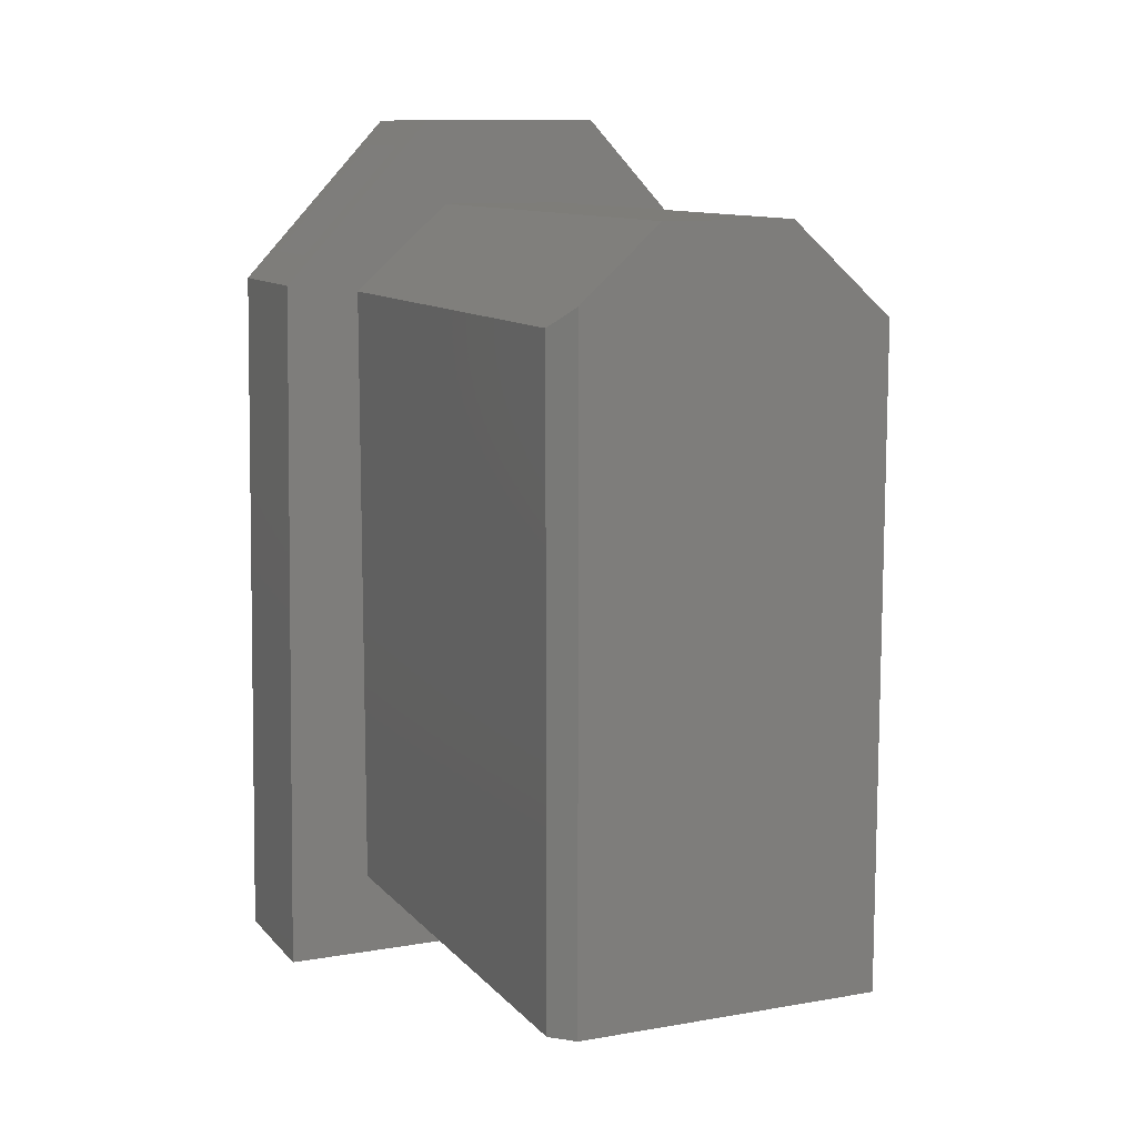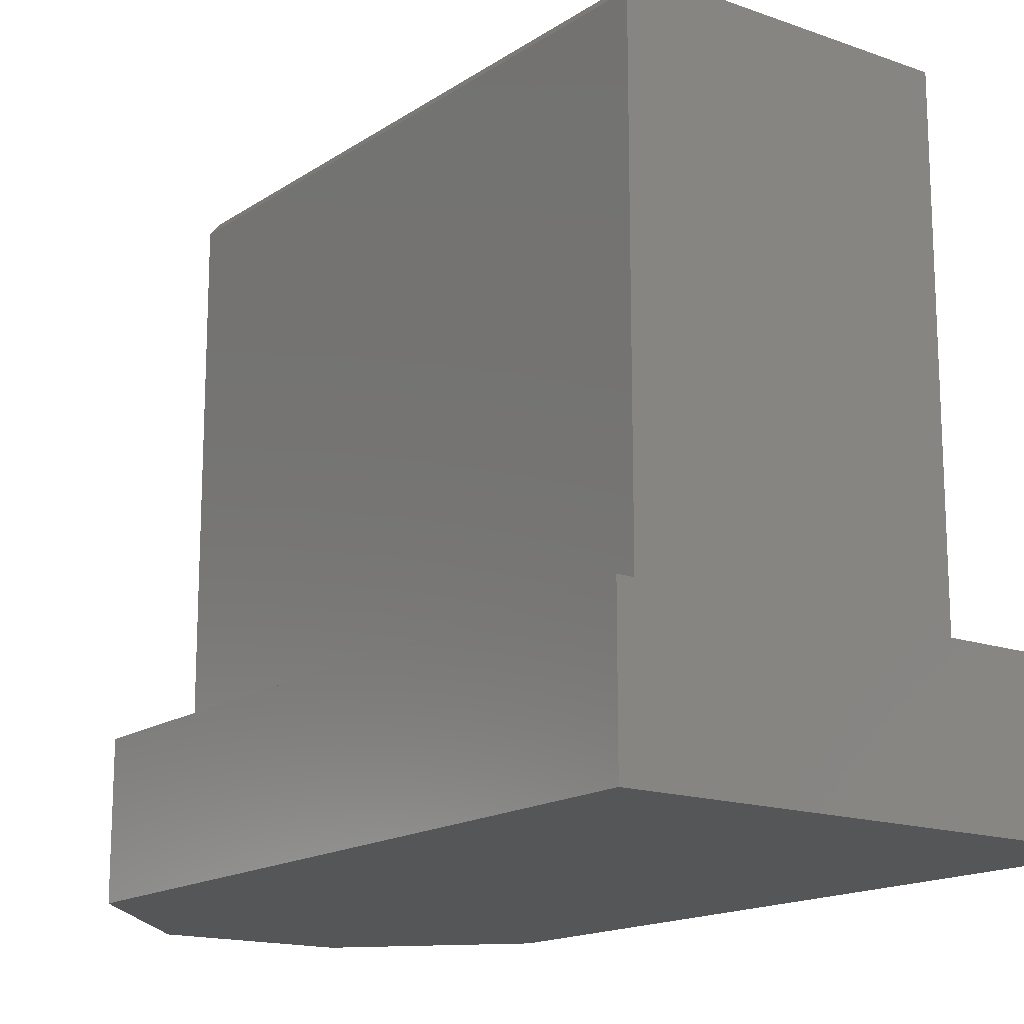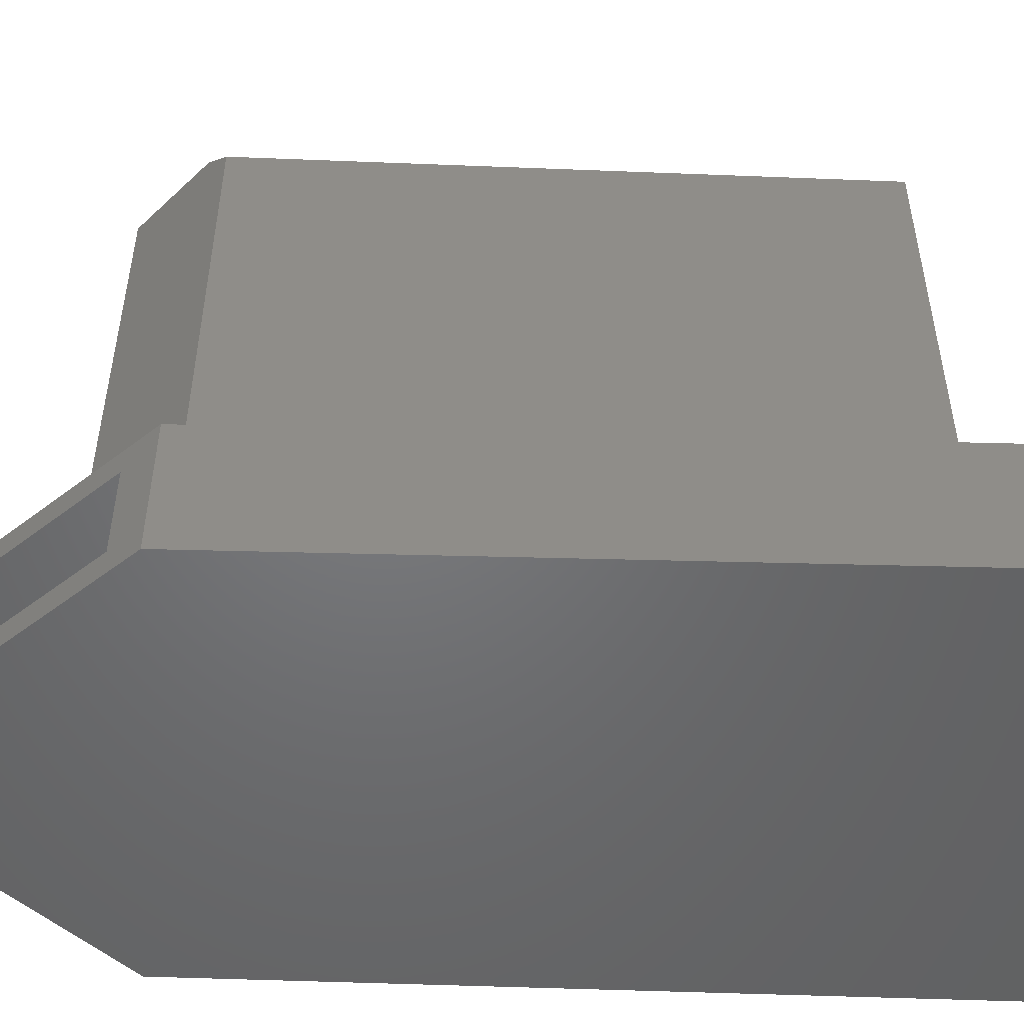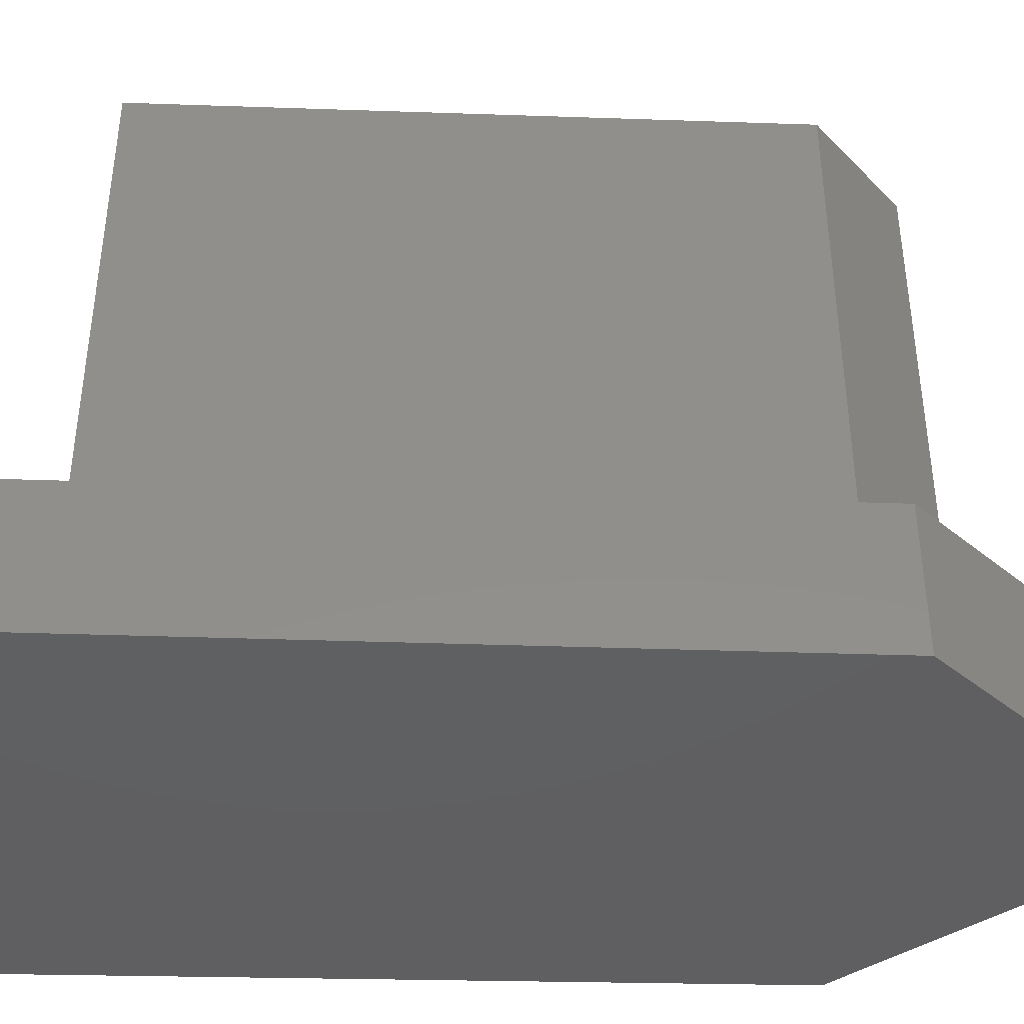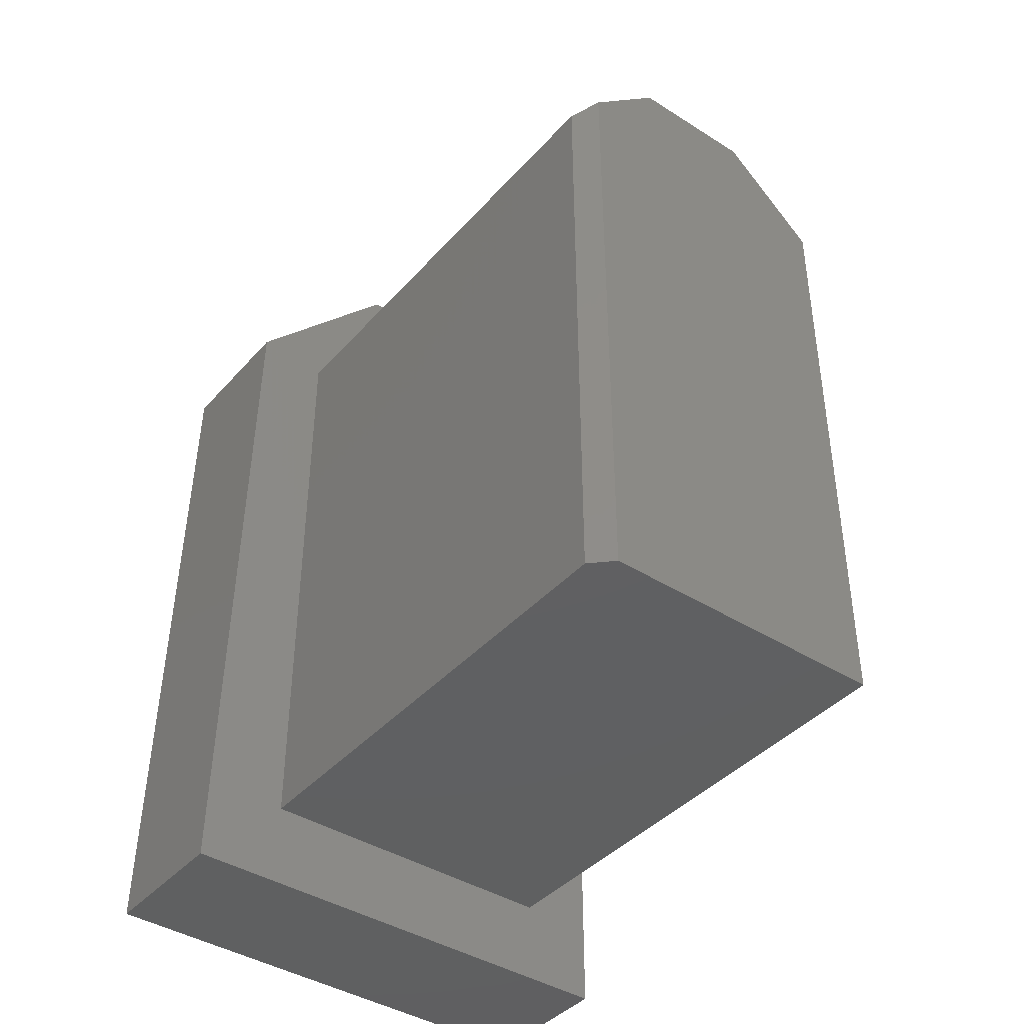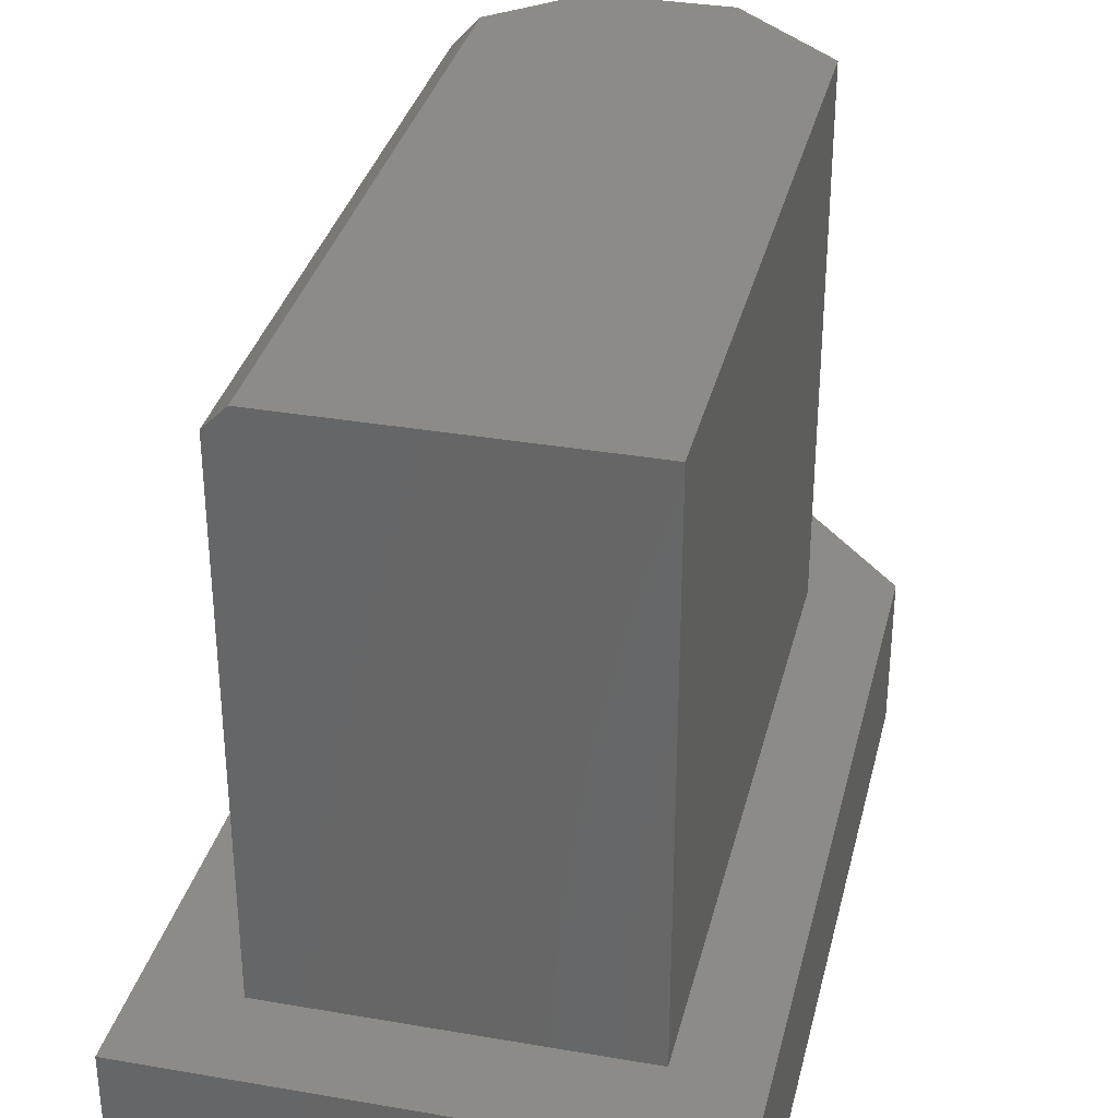
<metadata>
{"format":"stl","ext":"stl","renderer":"f3d","projection":"perspective","resolution":1024,"background":"white","views":[{"elev":10.7,"azim":-23.6,"up":"+Y"},{"elev":-15.8,"azim":-36.6,"up":"+Z"},{"elev":-49.9,"azim":-92.5,"up":"+Z"},{"elev":-40.1,"azim":87.6,"up":"+Z"},{"elev":-41.2,"azim":-37.5,"up":"+Y"},{"elev":33.6,"azim":13.3,"up":"+Z"}]}
</metadata>
<code>
# stl→obj: 68 verts, 132 faces
v -0.1559 -0.3889 0.7344
v 0.1565 -0.3889 0.7344
v -0.1623 -0.3889 0.7279
v 0.1565 -0.3889 0.1406
v -0.1623 -0.3889 0.1406
v 0.06004 0.3967 0.1406
v -0.06588 0.3967 0.1406
v 0.1565 0.3099 0.1406
v -0.1623 0.3099 0.1406
v -0.1719 -0.4062 0.125
v -0.1719 -0.4062 0.01562
v 0.1762 -0.4062 0.125
v 0.1762 -0.4062 0.01562
v -0.1719 0.3052 0.125
v -0.1719 0.3052 0.01562
v 0.1717 0.1643 0.01562
v 0.1719 0.3052 0.01562
v 0.1717 0.1643 0.125
v 0.1719 0.3052 0.125
v 0.07056 0.4065 0.125
v 0.07056 0.4065 0.01562
v -0.07056 0.4065 0.01562
v -0.07056 0.4065 0.125
v 0.1762 0.1688 0.01562
v 0.2463 -0.49 0.01562
v 0.2463 0.3438 0.01562
v -0.2506 0.3671 0.01562
v -0.2633 -0.49 0.01562
v -0.13 0.4979 0.01562
v 0.1041 0.4979 0.01562
v 0.1041 0.4979 0.125
v 0.2463 0.3438 0.125
v 0.1762 0.1688 0.125
v -0.2506 0.3671 0.125
v -0.13 0.4979 0.125
v -0.2633 -0.49 0.125
v 0.2463 -0.49 0.125
v 0.06004 0.3967 0.7344
v -0.06588 0.3967 0.7344
v 0.1565 0.3099 0.7344
v -0.1623 0.3099 0.7279
v -0.1559 0.3157 0.7344
v -0.2824 0.3327 0.1562
v -0.2824 0.3327 -0.01562
v -0.1011 0.5291 -0.01562
v -0.1011 0.5291 0.1562
v -0.1688 0.3461 0.7656
v -0.1936 0.3238 0.7408
v -0.1688 -0.4201 0.7656
v -0.1936 -0.4201 0.7408
v 0.07203 0.428 0.1562
v -0.07787 0.428 0.1562
v 0.07203 0.428 0.7656
v -0.07787 0.428 0.7656
v 0.1877 0.3238 0.1562
v 0.1877 0.3238 0.7656
v 0.1877 -0.4201 0.7656
v 0.1877 -0.4201 0.1562
v -0.1936 -0.4201 0.1562
v -0.1936 0.3238 0.1562
v 0.2775 -0.5213 0.1562
v -0.295 -0.5213 0.1562
v 0.1178 0.5291 0.1562
v 0.2775 0.356 0.1562
v -0.295 -0.5213 -0.01562
v 0.2775 -0.5213 -0.01562
v 0.2775 0.356 -0.01562
v 0.1178 0.5291 -0.01562
f 1 2 3
f 3 2 4
f 3 4 5
f 6 7 8
f 8 7 9
f 8 9 4
f 4 9 5
f 10 11 12
f 12 11 13
f 14 15 10
f 10 15 11
f 16 17 18
f 18 17 19
f 19 17 20
f 20 17 21
f 21 22 20
f 20 22 23
f 23 22 14
f 14 22 15
f 24 13 25
f 24 25 26
f 24 26 17
f 24 17 16
f 27 28 11
f 27 11 15
f 27 15 22
f 27 22 29
f 13 11 25
f 25 11 28
f 17 26 21
f 21 26 30
f 21 30 22
f 22 30 29
f 19 20 31
f 19 31 32
f 19 32 33
f 19 33 18
f 34 35 23
f 34 23 14
f 34 14 10
f 34 10 36
f 32 37 33
f 33 37 12
f 37 36 12
f 12 36 10
f 35 31 23
f 23 31 20
f 6 38 7
f 7 38 39
f 8 40 6
f 6 40 38
f 2 40 4
f 4 40 8
f 41 3 9
f 9 3 5
f 42 41 39
f 39 41 9
f 39 9 7
f 24 16 33
f 33 16 18
f 12 13 33
f 33 13 24
f 43 34 44
f 44 34 27
f 44 27 45
f 45 27 29
f 45 29 46
f 46 29 35
f 46 35 43
f 43 35 34
f 31 35 30
f 30 35 29
f 34 36 27
f 27 36 28
f 47 48 49
f 49 48 50
f 51 52 53
f 53 52 54
f 55 51 56
f 56 51 53
f 57 58 56
f 56 58 55
f 59 58 50
f 50 58 57
f 50 57 49
f 53 54 56
f 56 54 47
f 56 47 57
f 57 47 49
f 52 60 54
f 54 60 48
f 54 48 47
f 48 60 50
f 50 60 59
f 61 58 62
f 62 58 59
f 62 59 43
f 43 59 60
f 43 60 46
f 46 60 52
f 46 52 63
f 63 52 51
f 63 51 64
f 64 51 55
f 64 55 61
f 61 55 58
f 62 65 61
f 61 65 66
f 61 66 64
f 64 66 67
f 64 67 63
f 63 67 68
f 63 68 46
f 46 68 45
f 43 44 62
f 62 44 65
f 68 67 45
f 45 67 44
f 67 66 44
f 44 66 65
f 42 1 41
f 41 1 3
f 38 40 39
f 39 40 42
f 40 2 42
f 42 2 1
f 36 37 28
f 28 37 25
f 37 32 25
f 25 32 26
f 32 31 26
f 26 31 30

</code>
